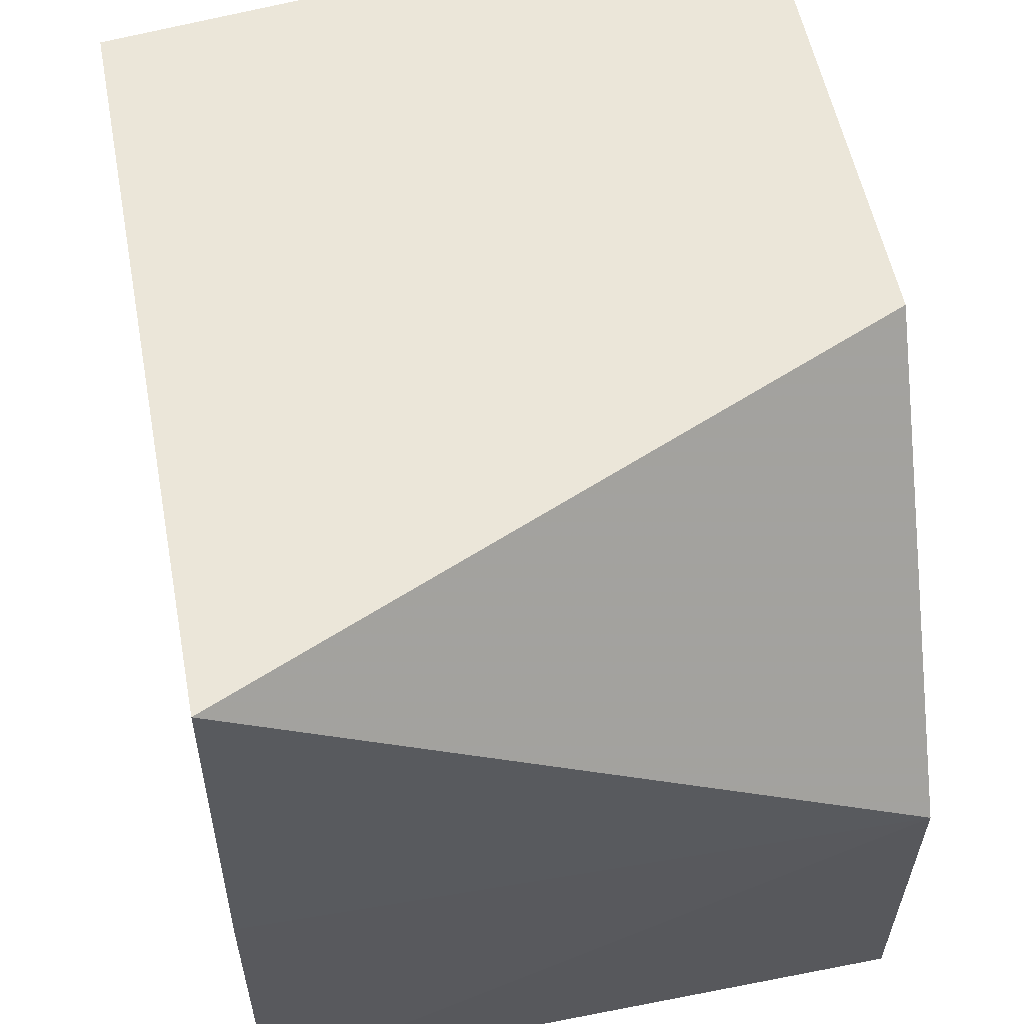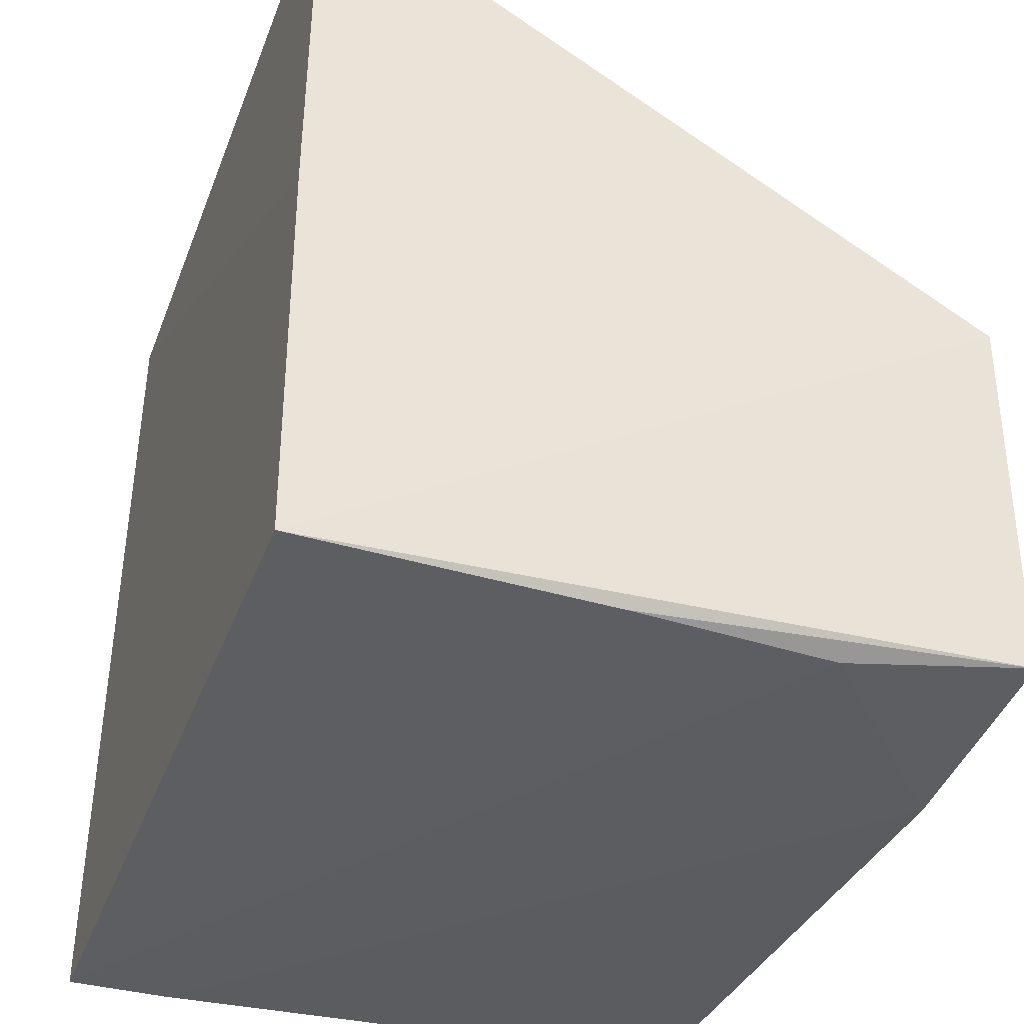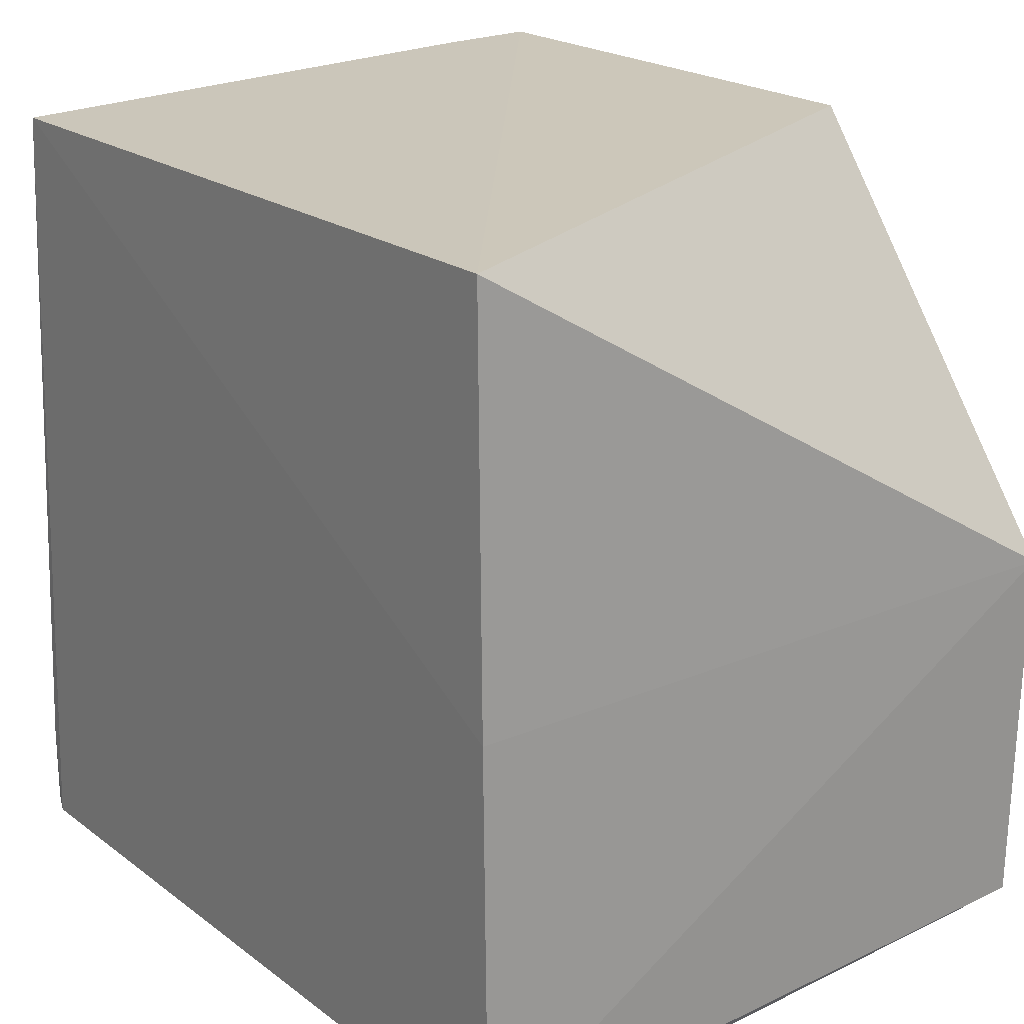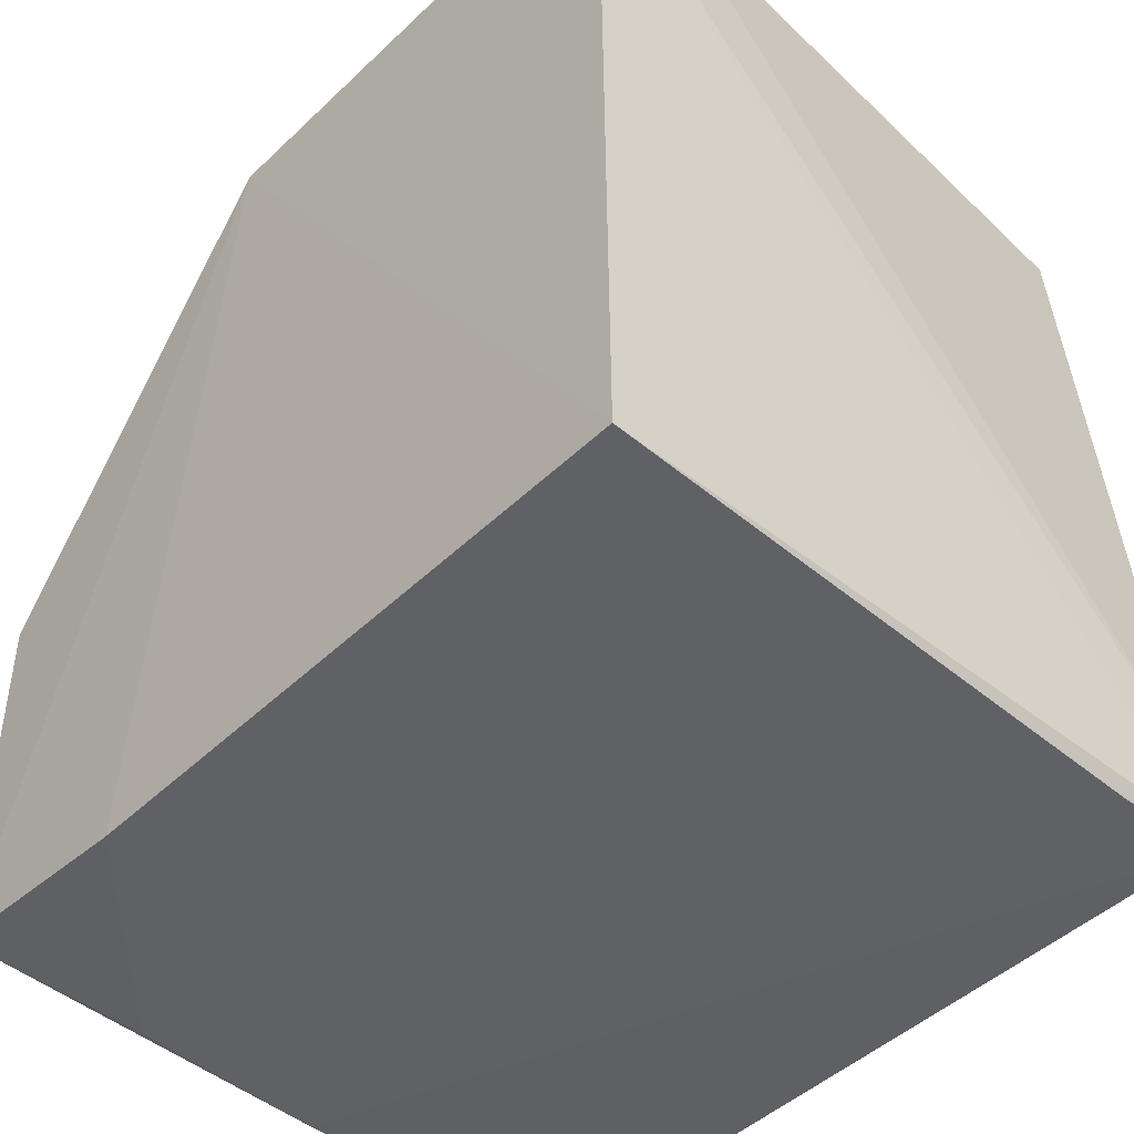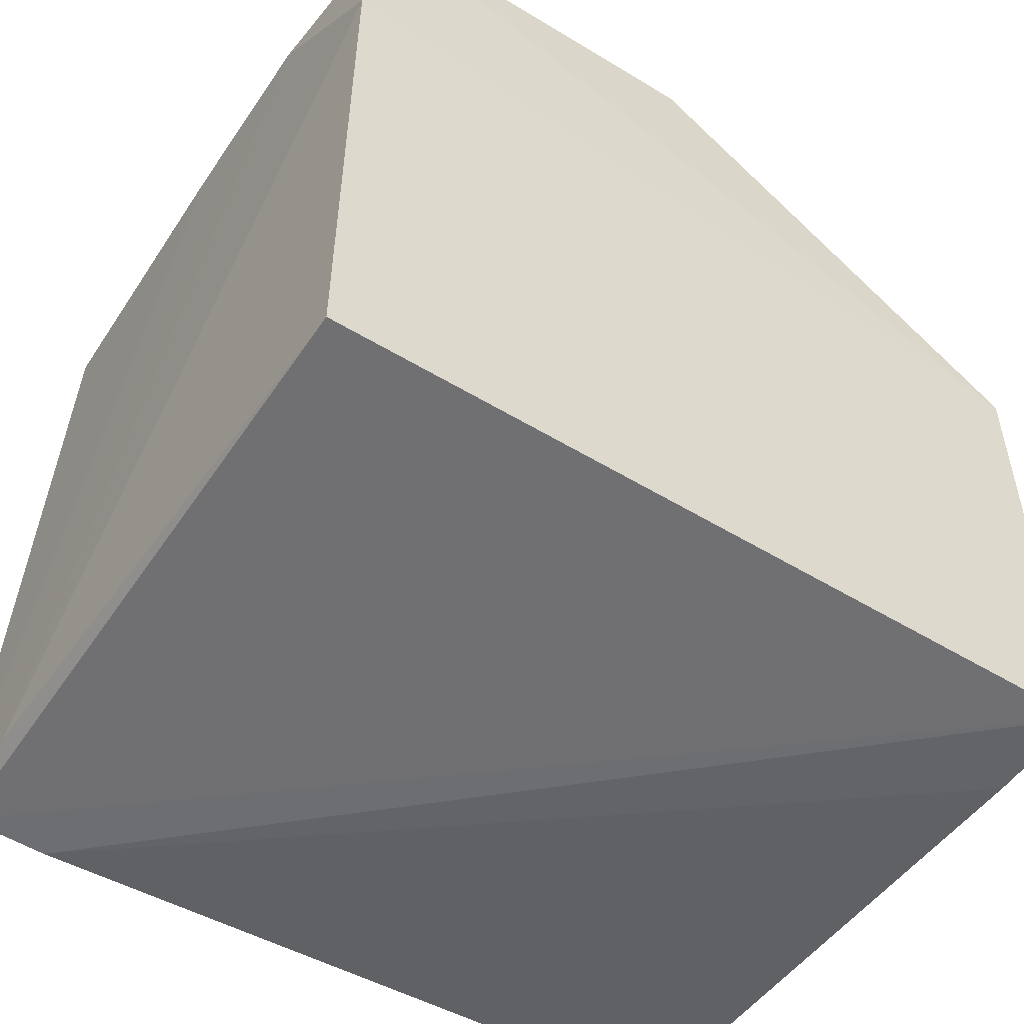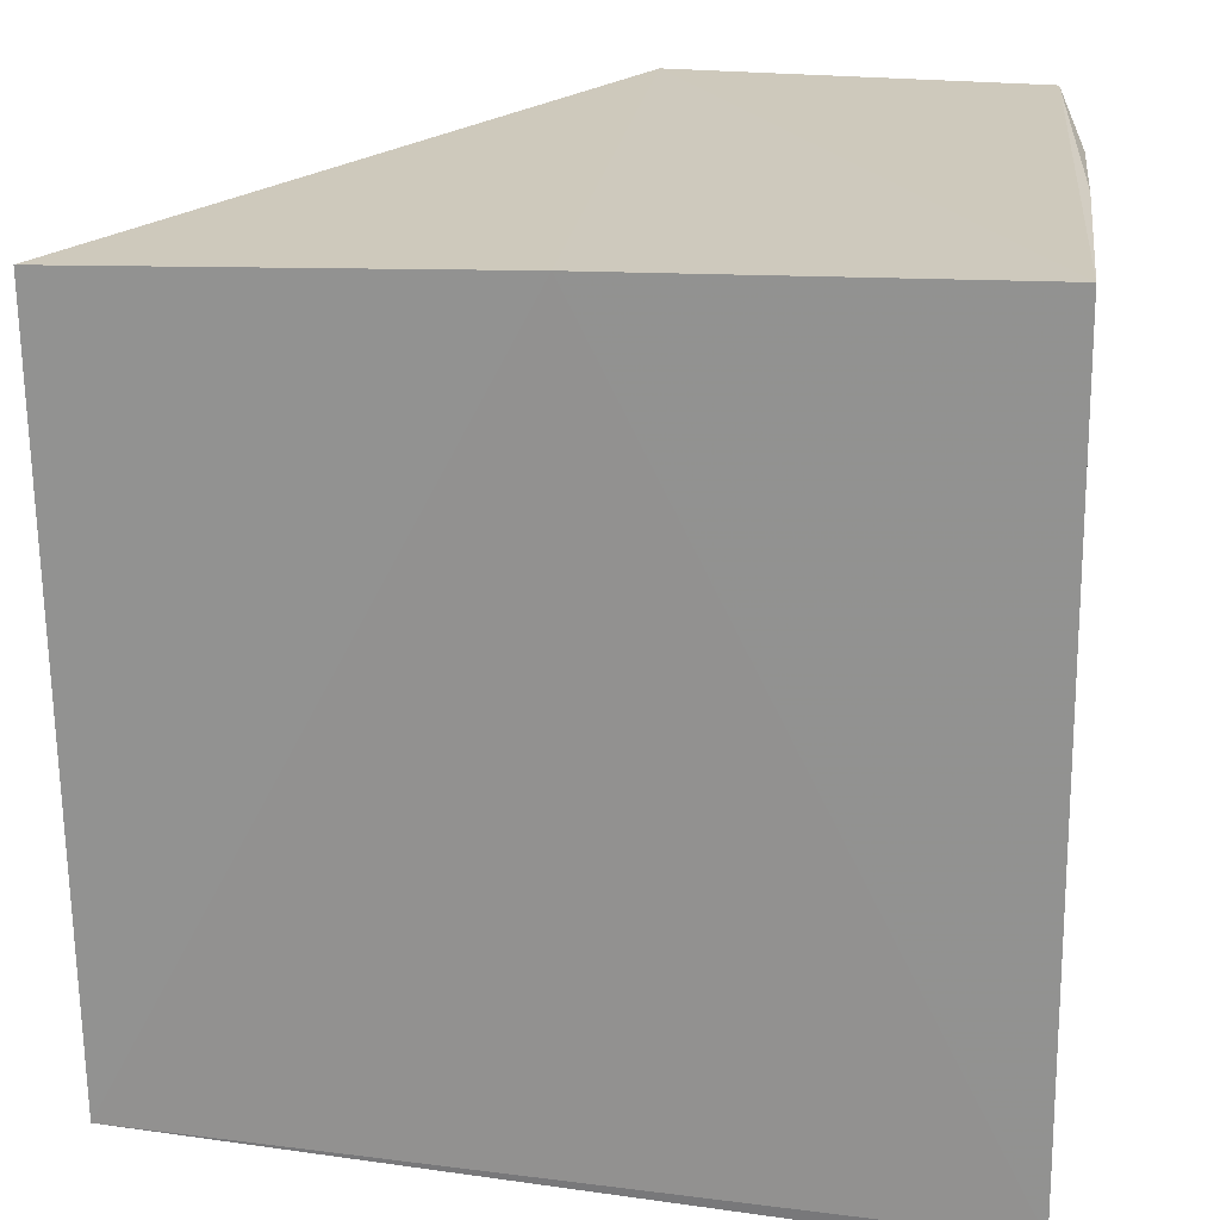
<metadata>
{"format":"obj","ext":"obj","renderer":"f3d","projection":"perspective","resolution":1024,"background":"white","views":[{"elev":58.0,"azim":169.5,"up":"+Z"},{"elev":-36.9,"azim":160.6,"up":"+Z"},{"elev":21.6,"azim":142.6,"up":"+Z"},{"elev":-45.8,"azim":-41.5,"up":"+Z"},{"elev":-55.2,"azim":-122.9,"up":"+Y"},{"elev":22.3,"azim":97.6,"up":"+Y"}]}
</metadata>
<code>
v 0.002135 0.1546 0.041
v 0.002245 0.1187 0.04059
v 0.002437 0.1555 0.00252
v -0.03006 0.1553 0.003497
v -0.03044 0.1401 0.04057
v -0.02931 0.116 0.002971
v -0.03005 0.1556 0.02138
v 0.002413 0.1552 0.02137
v -0.02982 0.1158 0.04062
v 0.002369 0.1167 0.001984
v -0.03002 0.1449 0.002488
v -0.02473 0.1161 0.04064
v 0.002261 0.1163 0.002606
v -0.002502 0.1166 0.002013
v -0.02148 0.1544 0.00246
v 0.002254 0.1163 0.006545
v -0.01191 0.1551 0.002442
f 7 3 4
f 7 5 1
f 7 4 5
f 8 1 2
f 8 7 1
f 8 3 7
f 9 1 5
f 9 5 6
f 10 8 2
f 10 3 8
f 11 6 5
f 11 5 4
f 12 2 1
f 12 1 9
f 13 9 6
f 14 6 11
f 14 13 6
f 14 10 13
f 15 11 4
f 15 14 11
f 15 10 14
f 16 12 9
f 16 9 13
f 16 2 12
f 16 13 10
f 16 10 2
f 17 15 4
f 17 4 3
f 17 3 10
f 17 10 15

</code>
